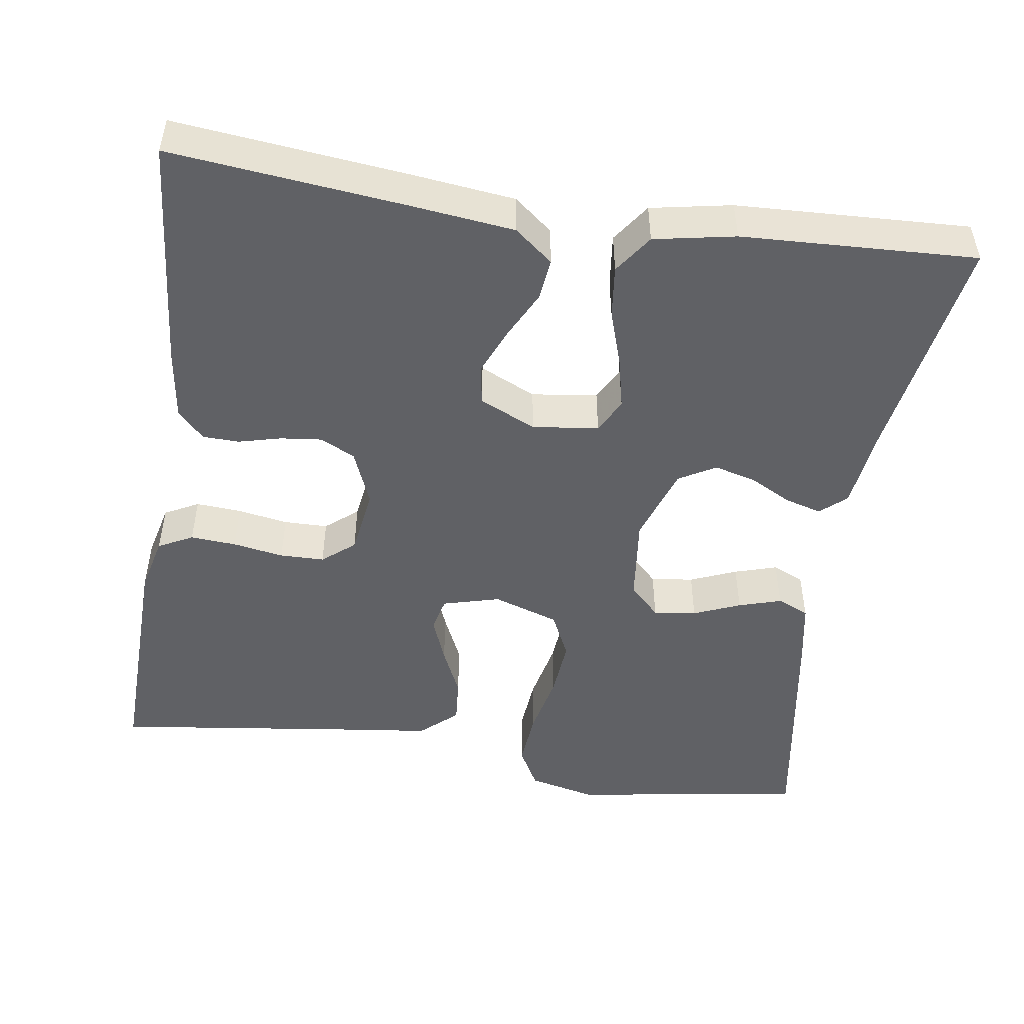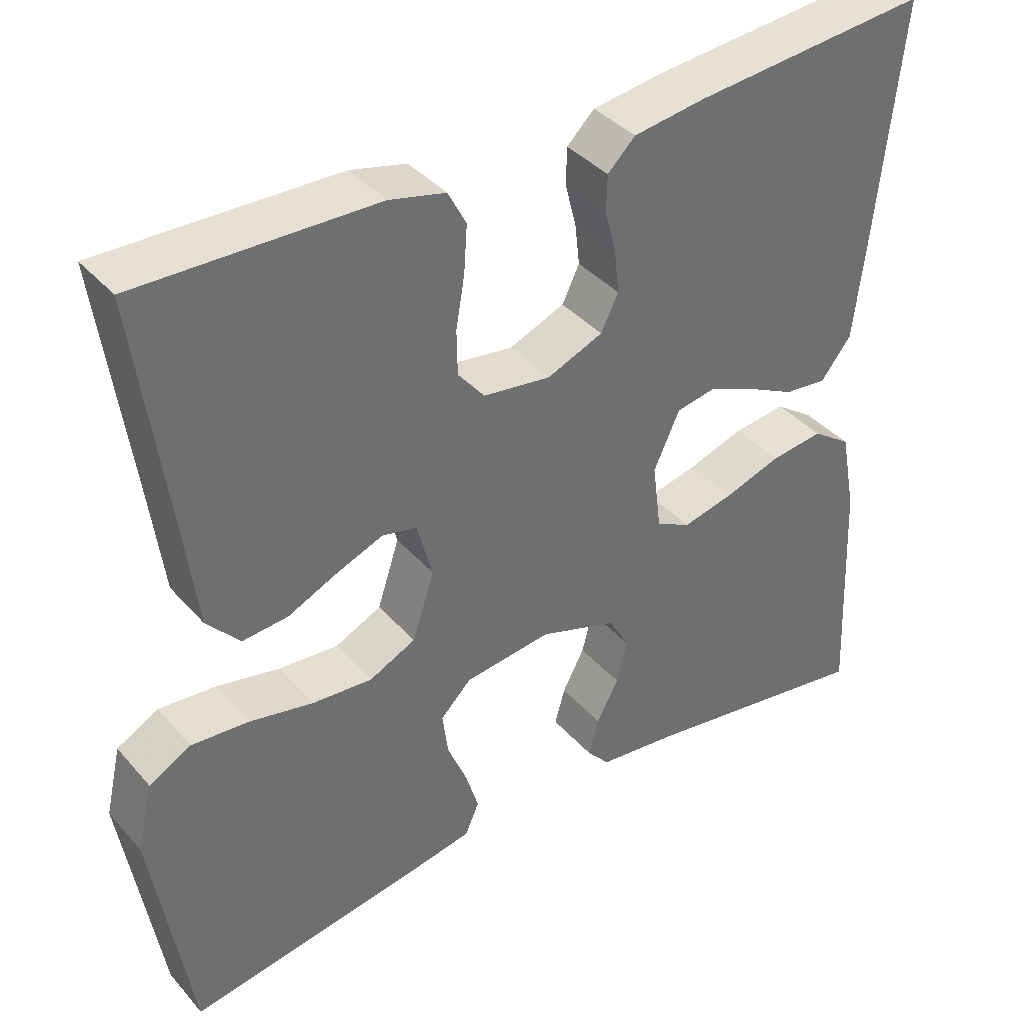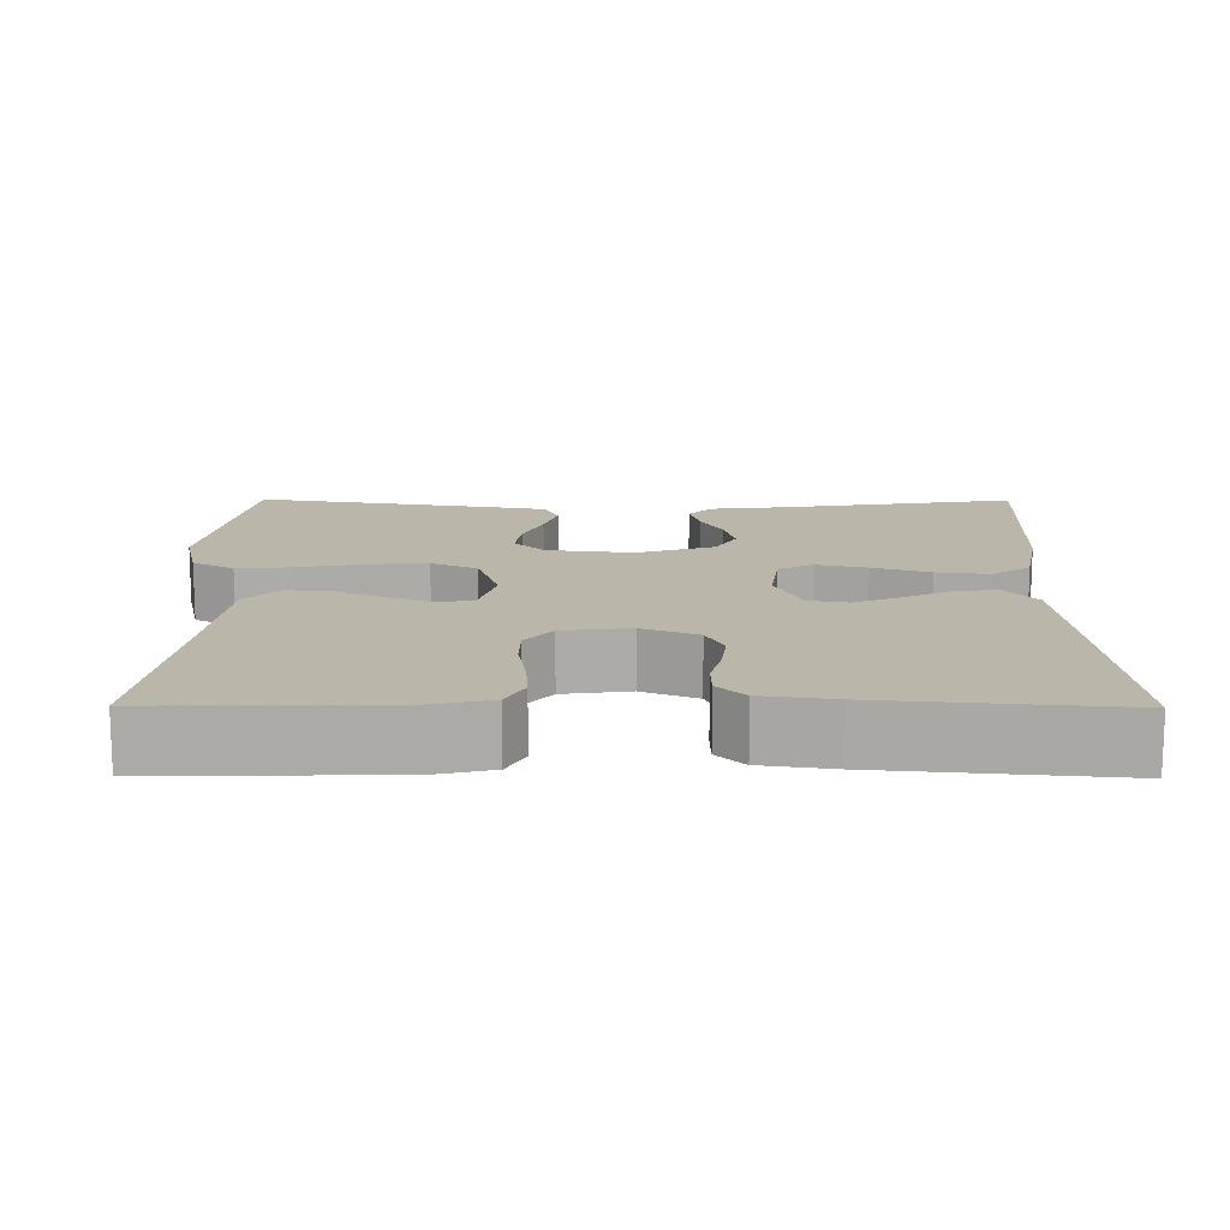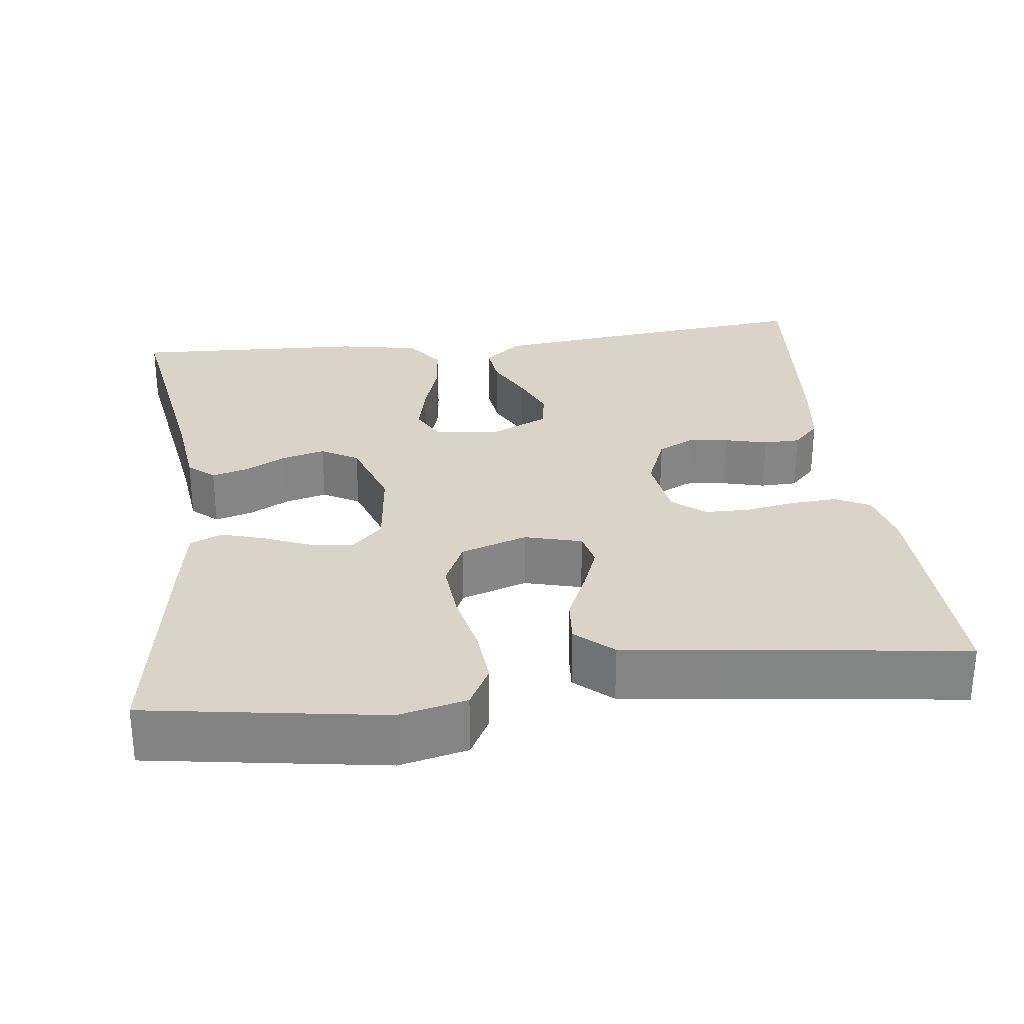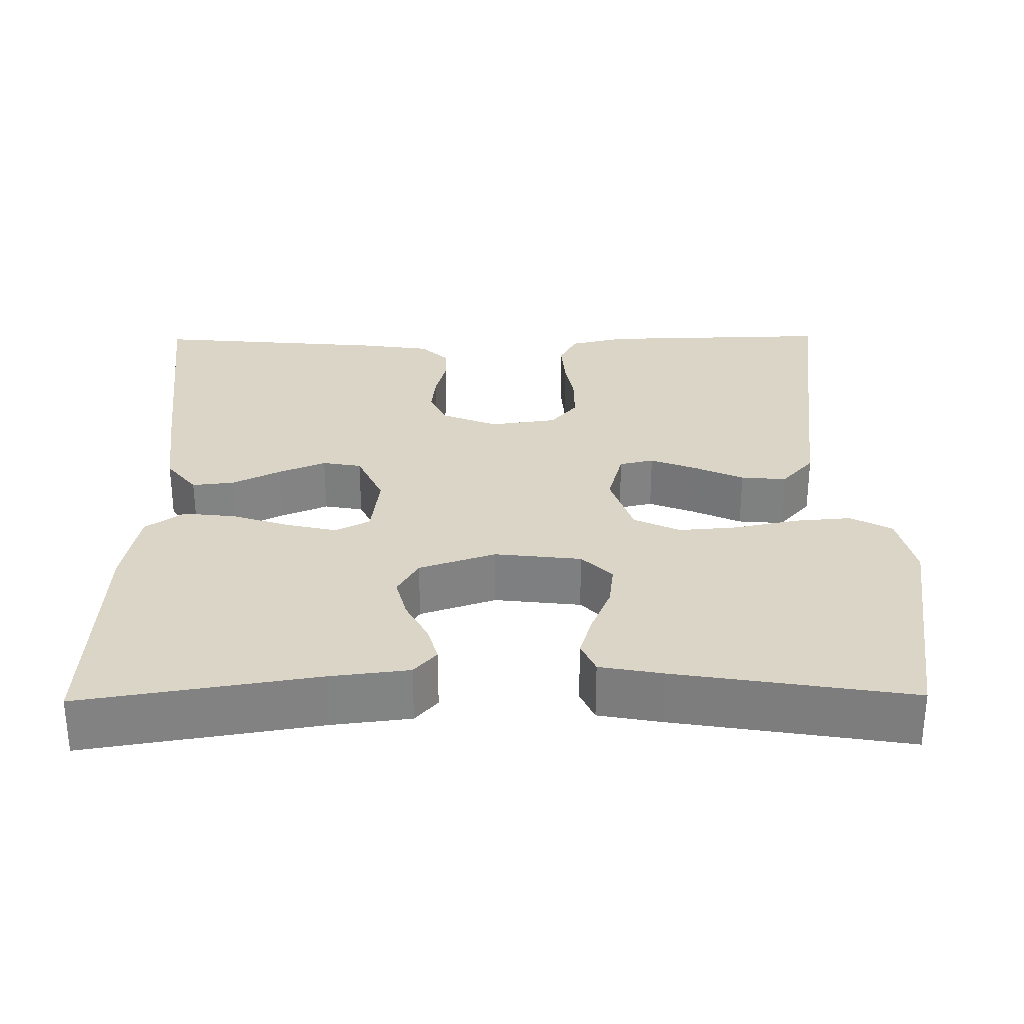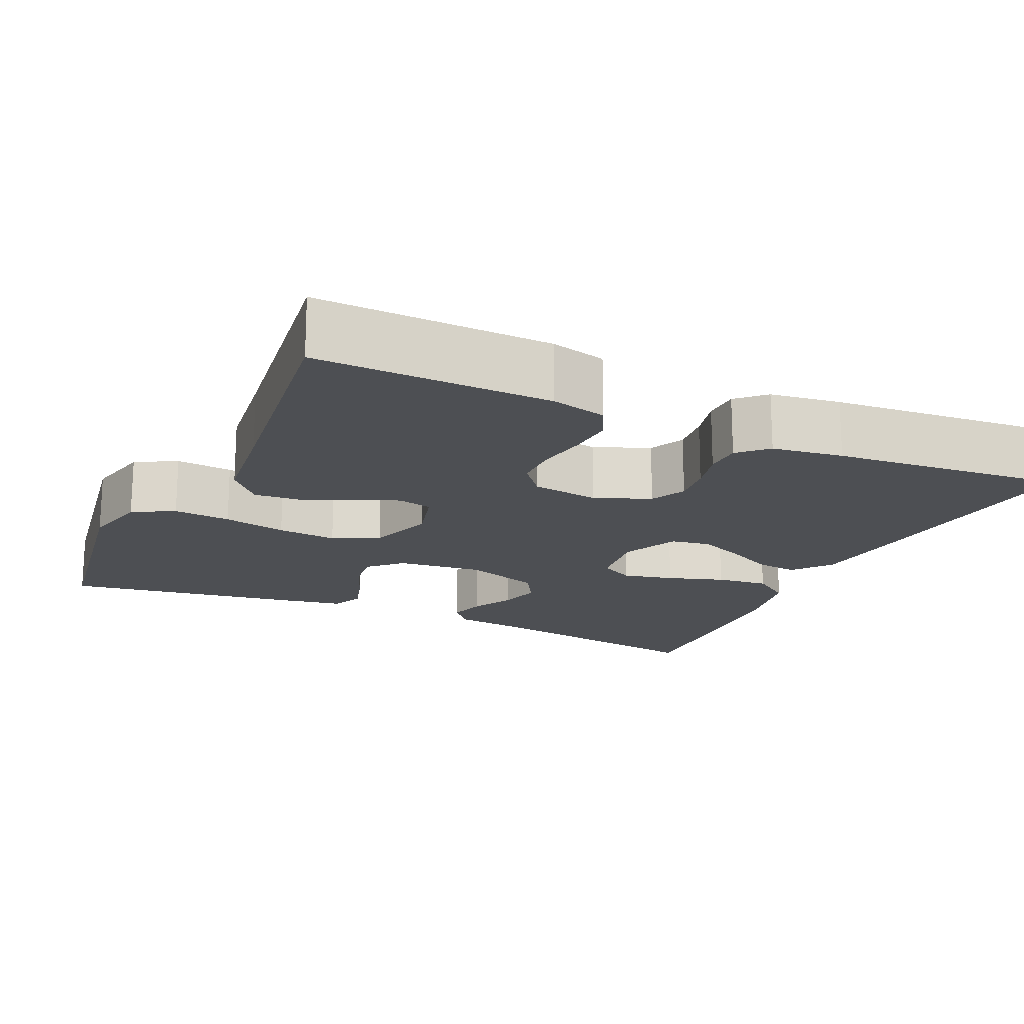
<metadata>
{"format":"obj","ext":"obj","renderer":"f3d","projection":"perspective","resolution":1024,"background":"white","views":[{"elev":-49.0,"azim":81.3,"up":"+Y"},{"elev":38.5,"azim":-36.2,"up":"+Z"},{"elev":14.0,"azim":0.4,"up":"+Y"},{"elev":28.7,"azim":-97.2,"up":"+Y"},{"elev":29.5,"azim":179.3,"up":"+Y"},{"elev":-17.7,"azim":-24.9,"up":"+Y"}]}
</metadata>
<code>
v -0.5 0.07 0.5
v -0.2 0.07 0.493
v -0.129 0.07 0.476
v -0.106 0.07 0.432
v -0.11 0.07 0.373
v -0.121 0.07 0.308
v -0.12 0.07 0.251
v -0.086 0.07 0.21
v 0 0.07 0.198
v 0.071 0.07 0.227
v 0.093 0.07 0.272
v 0.087 0.07 0.325
v 0.073 0.07 0.379
v 0.074 0.07 0.426
v 0.109 0.07 0.46
v 0.2 0.07 0.473
v 0.5 0.07 0.5
v 0.469 0.07 0.2
v 0.454 0.07 0.068
v 0.415 0.07 0.019
v 0.361 0.07 0.025
v 0.299 0.07 0.056
v 0.239 0.07 0.081
v 0.189 0.07 0.072
v 0.156 0.07 0
v 0.167 0.07 -0.085
v 0.211 0.07 -0.108
v 0.276 0.07 -0.093
v 0.349 0.07 -0.069
v 0.416 0.07 -0.061
v 0.466 0.07 -0.096
v 0.486 0.07 -0.2
v 0.5 0.07 -0.5
v 0.2 0.07 -0.452
v 0.099 0.07 -0.44
v 0.07 0.07 -0.407
v 0.083 0.07 -0.36
v 0.111 0.07 -0.307
v 0.125 0.07 -0.253
v 0.098 0.07 -0.206
v 0 0.07 -0.173
v -0.111 0.07 -0.186
v -0.15 0.07 -0.225
v -0.143 0.07 -0.28
v -0.118 0.07 -0.34
v -0.101 0.07 -0.395
v -0.119 0.07 -0.436
v -0.2 0.07 -0.451
v -0.5 0.07 -0.5
v -0.548 0.07 -0.2
v -0.528 0.07 -0.113
v -0.475 0.07 -0.084
v -0.402 0.07 -0.09
v -0.321 0.07 -0.107
v -0.245 0.07 -0.113
v -0.186 0.07 -0.085
v -0.158 0.07 0
v -0.178 0.07 0.073
v -0.222 0.07 0.083
v -0.281 0.07 0.06
v -0.344 0.07 0.031
v -0.402 0.07 0.026
v -0.444 0.07 0.073
v -0.46 0.07 0.2
v -0.5 0 0.5
v -0.2 0 0.493
v -0.129 0 0.476
v -0.106 0 0.432
v -0.11 0 0.373
v -0.121 0 0.308
v -0.12 0 0.251
v -0.086 0 0.21
v 0 0 0.198
v 0.071 0 0.227
v 0.093 0 0.272
v 0.087 0 0.325
v 0.073 0 0.379
v 0.074 0 0.426
v 0.109 0 0.46
v 0.2 0 0.473
v 0.5 0 0.5
v 0.469 0 0.2
v 0.454 0 0.068
v 0.415 0 0.019
v 0.361 0 0.025
v 0.299 0 0.056
v 0.239 0 0.081
v 0.189 0 0.072
v 0.156 0 0
v 0.167 0 -0.085
v 0.211 0 -0.108
v 0.276 0 -0.093
v 0.349 0 -0.069
v 0.416 0 -0.061
v 0.466 0 -0.096
v 0.486 0 -0.2
v 0.5 0 -0.5
v 0.2 0 -0.452
v 0.099 0 -0.44
v 0.07 0 -0.407
v 0.083 0 -0.36
v 0.111 0 -0.307
v 0.125 0 -0.253
v 0.098 0 -0.206
v 0 0 -0.173
v -0.111 0 -0.186
v -0.15 0 -0.225
v -0.143 0 -0.28
v -0.118 0 -0.34
v -0.101 0 -0.395
v -0.119 0 -0.436
v -0.2 0 -0.451
v -0.5 0 -0.5
v -0.548 0 -0.2
v -0.528 0 -0.113
v -0.475 0 -0.084
v -0.402 0 -0.09
v -0.321 0 -0.107
v -0.245 0 -0.113
v -0.186 0 -0.085
v -0.158 0 0
v -0.178 0 0.073
v -0.222 0 0.083
v -0.281 0 0.06
v -0.344 0 0.031
v -0.402 0 0.026
v -0.444 0 0.073
v -0.46 0 0.2
f 61 62 63 64
f 60 61 64 1
f 59 60 1 2
f 58 59 2 3
f 57 58 3 4
f 51 52 53 54
f 51 54 55
f 50 51 55
f 49 50 55
f 48 49 55 56
f 44 45 46 47
f 44 47 48 56
f 35 36 37 38
f 34 35 38 39
f 33 34 39
f 32 33 39 40
f 28 29 30 31
f 27 28 31 32
f 19 20 21 22
f 19 22 23
f 18 19 23
f 17 18 23 24
f 15 16 17 24
f 12 13 14 15
f 11 12 15 24
f 4 5 6
f 43 44 56
f 42 43 56 57
f 41 42 57
f 27 32 40 41
f 26 27 41 57
f 25 26 57
f 10 11 24 25
f 9 10 25 57
f 8 9 57
f 7 8 57
f 6 7 57
f 57 6 4
f 128 127 126 125
f 65 128 125 124
f 66 65 124 123
f 67 66 123 122
f 68 67 122 121
f 118 117 116 115
f 119 118 115
f 119 115 114
f 119 114 113
f 120 119 113 112
f 111 110 109 108
f 120 112 111 108
f 102 101 100 99
f 103 102 99 98
f 103 98 97
f 104 103 97 96
f 95 94 93 92
f 96 95 92 91
f 86 85 84 83
f 87 86 83
f 87 83 82
f 88 87 82 81
f 88 81 80 79
f 79 78 77 76
f 88 79 76 75
f 70 69 68
f 120 108 107
f 121 120 107 106
f 121 106 105
f 105 104 96 91
f 121 105 91 90
f 121 90 89
f 89 88 75 74
f 121 89 74 73
f 121 73 72
f 121 72 71
f 121 71 70
f 68 70 121
f 1 65 66 2
f 2 66 67 3
f 3 67 68 4
f 4 68 69 5
f 5 69 70 6
f 6 70 71 7
f 7 71 72 8
f 8 72 73 9
f 9 73 74 10
f 10 74 75 11
f 11 75 76 12
f 12 76 77 13
f 13 77 78 14
f 14 78 79 15
f 15 79 80 16
f 16 80 81 17
f 17 81 82 18
f 18 82 83 19
f 19 83 84 20
f 20 84 85 21
f 21 85 86 22
f 22 86 87 23
f 23 87 88 24
f 24 88 89 25
f 25 89 90 26
f 26 90 91 27
f 27 91 92 28
f 28 92 93 29
f 29 93 94 30
f 30 94 95 31
f 31 95 96 32
f 32 96 97 33
f 33 97 98 34
f 34 98 99 35
f 35 99 100 36
f 36 100 101 37
f 37 101 102 38
f 38 102 103 39
f 39 103 104 40
f 40 104 105 41
f 41 105 106 42
f 42 106 107 43
f 43 107 108 44
f 44 108 109 45
f 45 109 110 46
f 46 110 111 47
f 47 111 112 48
f 48 112 113 49
f 49 113 114 50
f 50 114 115 51
f 51 115 116 52
f 52 116 117 53
f 53 117 118 54
f 54 118 119 55
f 55 119 120 56
f 56 120 121 57
f 57 121 122 58
f 58 122 123 59
f 59 123 124 60
f 60 124 125 61
f 61 125 126 62
f 62 126 127 63
f 63 127 128 64
f 64 128 65 1

</code>
